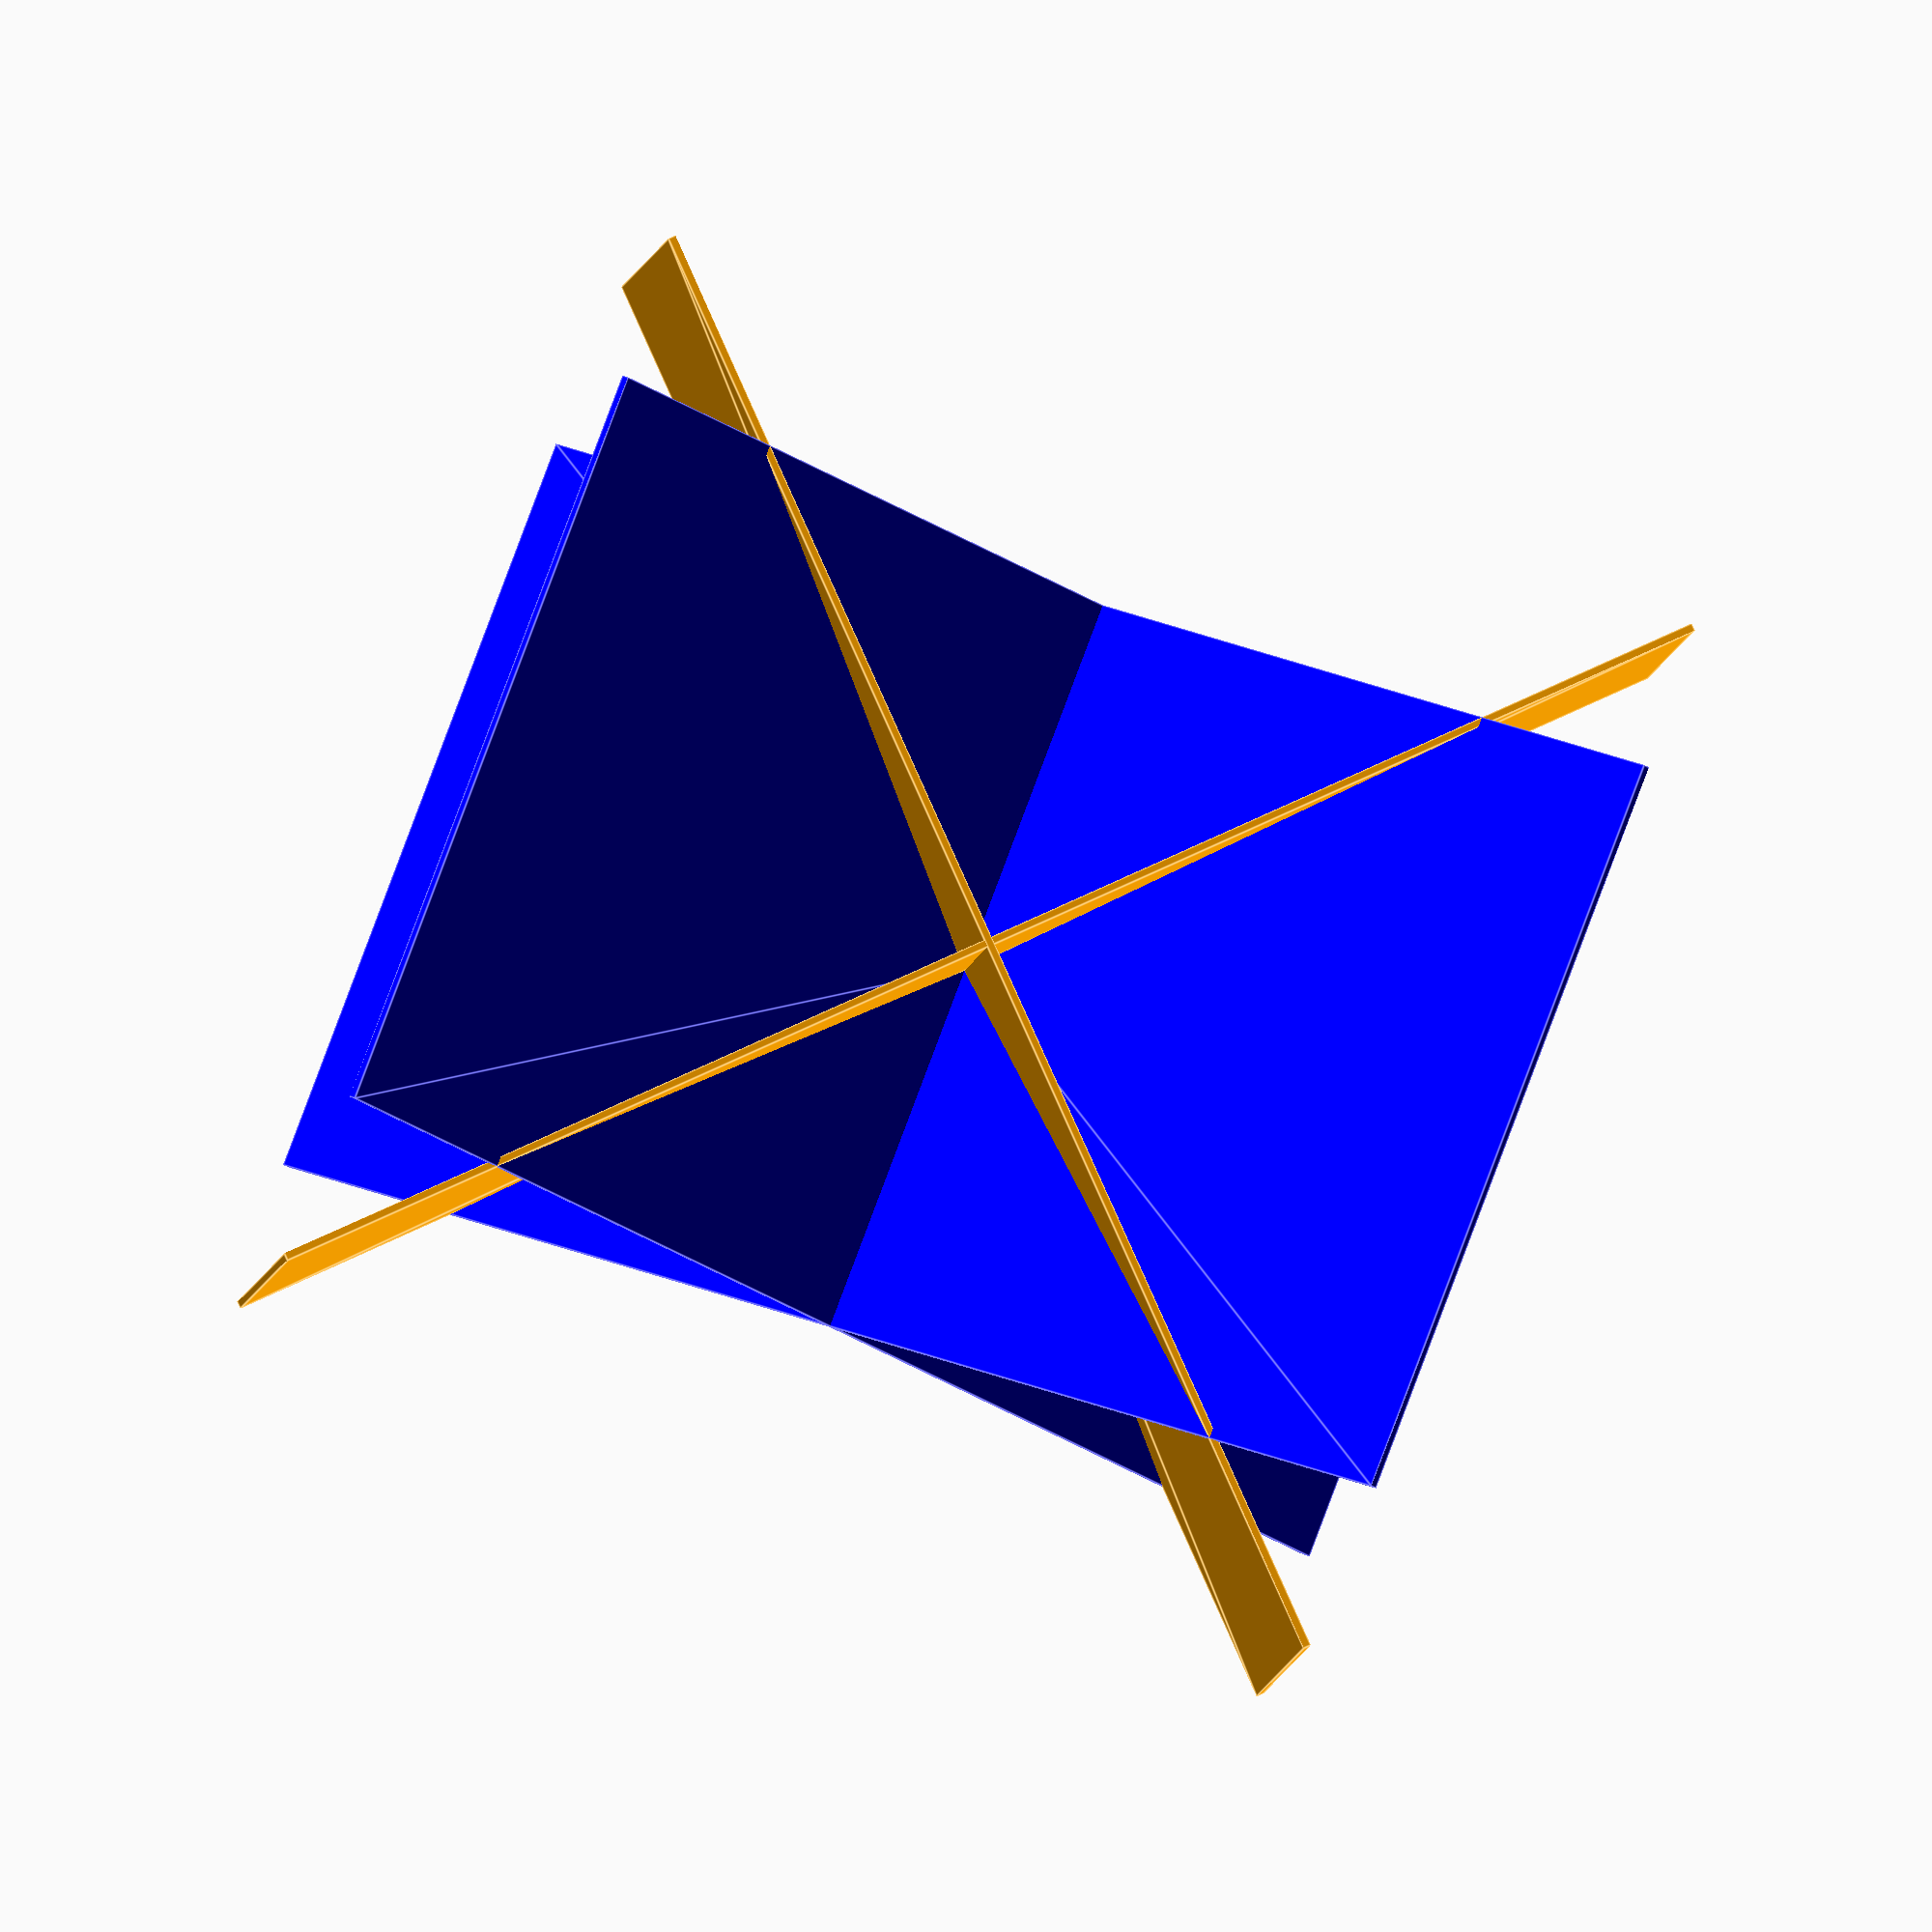
<openscad>
//intersection(){
    rotate([45,0,0]) {
    color("Blue",1) { square(size = [100,200], center=true); }
    rotate( [90,0,0]) { color("Blue",1) { square( size = [100,200], center=true); } } ;
     }
     
    color("Orange",1){
        rotate([45,90,0]) {
        square( size = [100,200], center=true);
        rotate( [90,0,0]) {square( size = [100,200], center=true) ; } ;
         } ;
     };
//}
 translate([ 0,-50,0 ]){     
    rotate( [ 90, 0, 0 ]){
        color( "Red", 0.25 ){
            square( 100, true );
            }
    }
}
</openscad>
<views>
elev=183.6 azim=249.3 roll=3.5 proj=o view=edges
</views>
